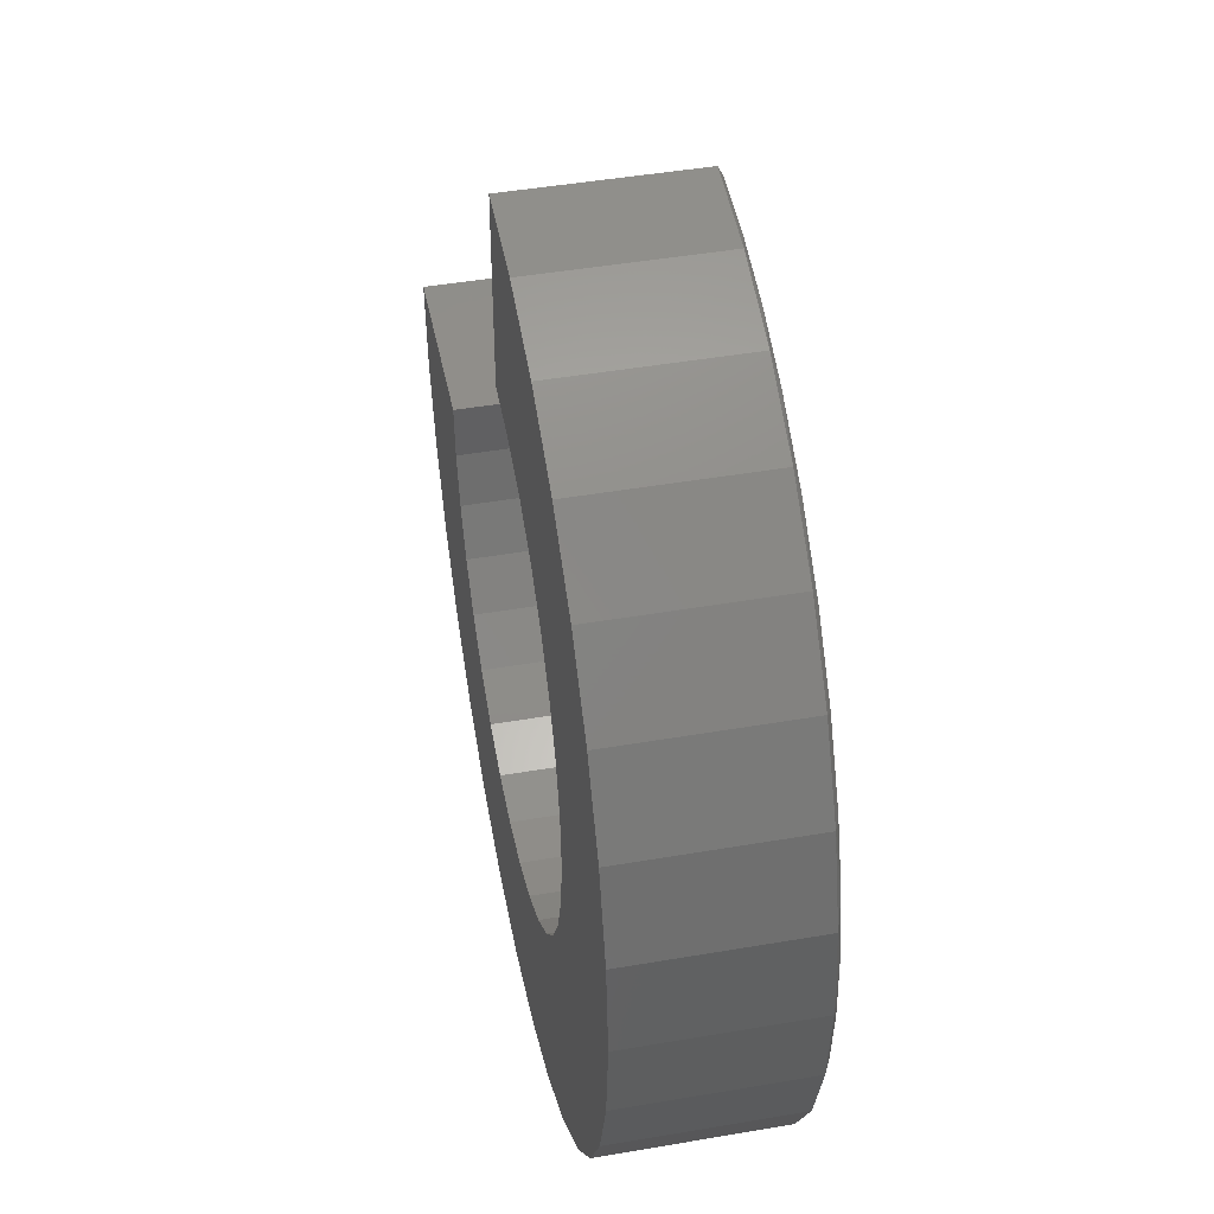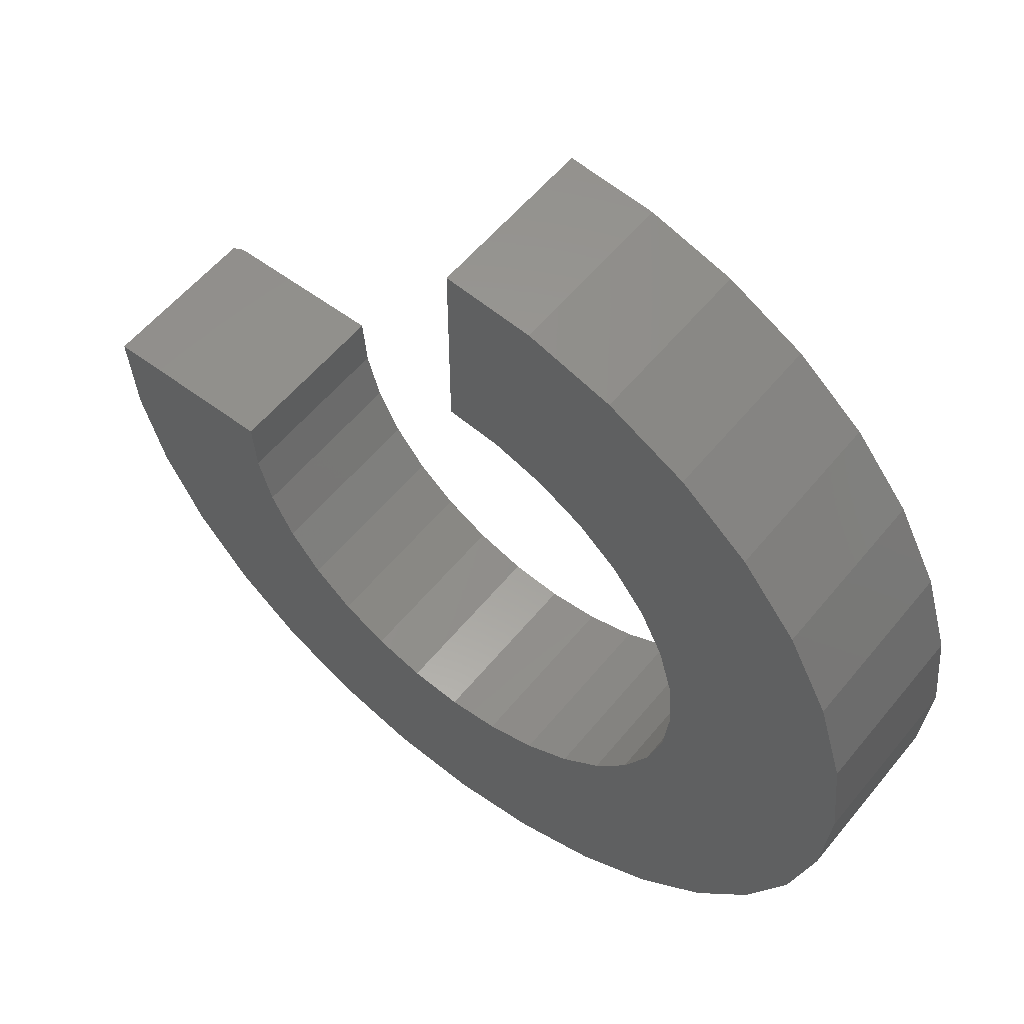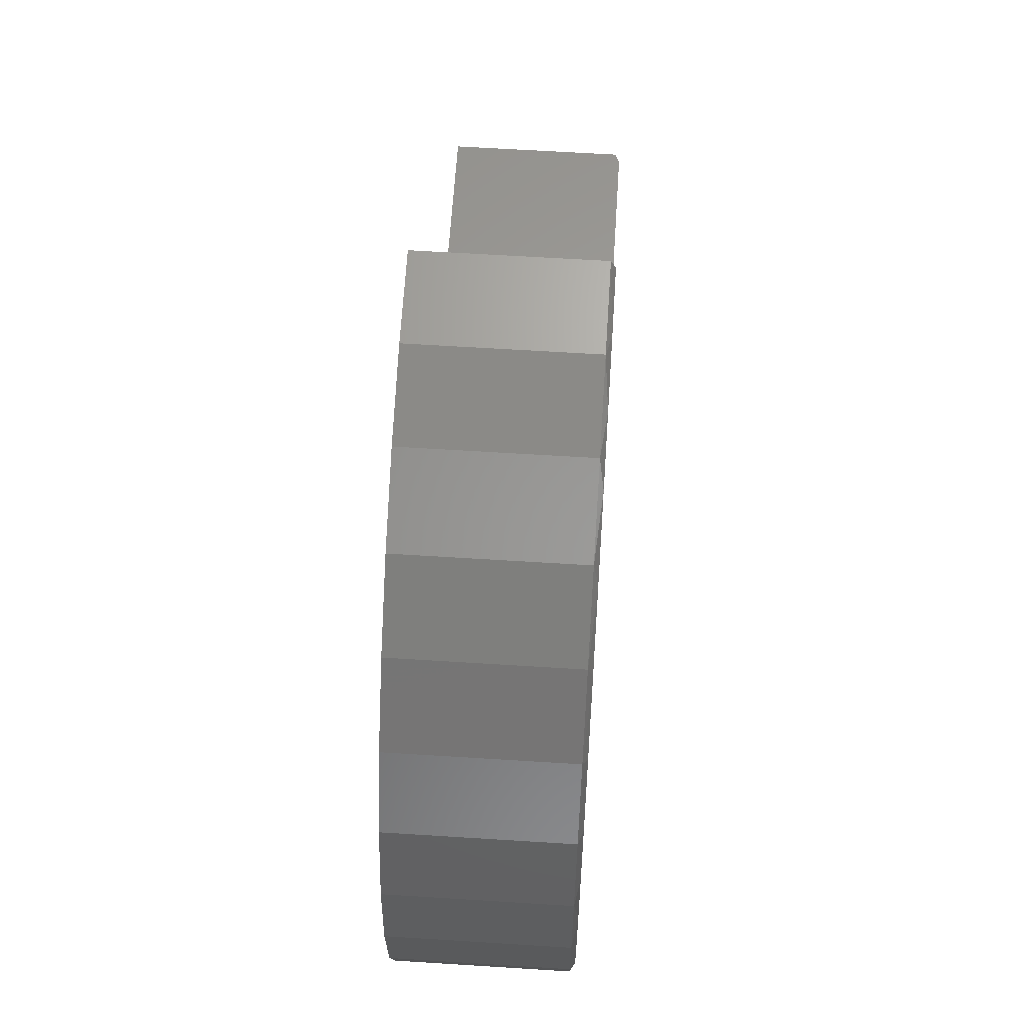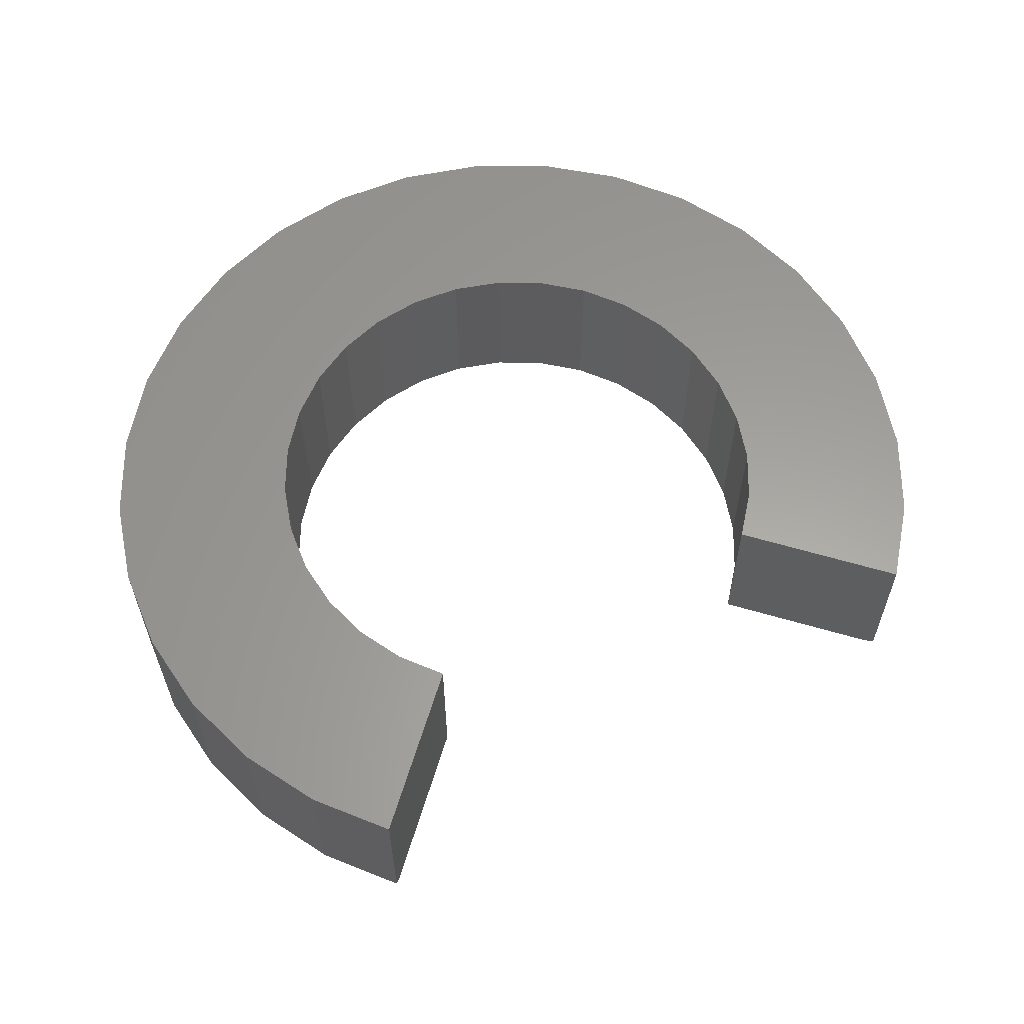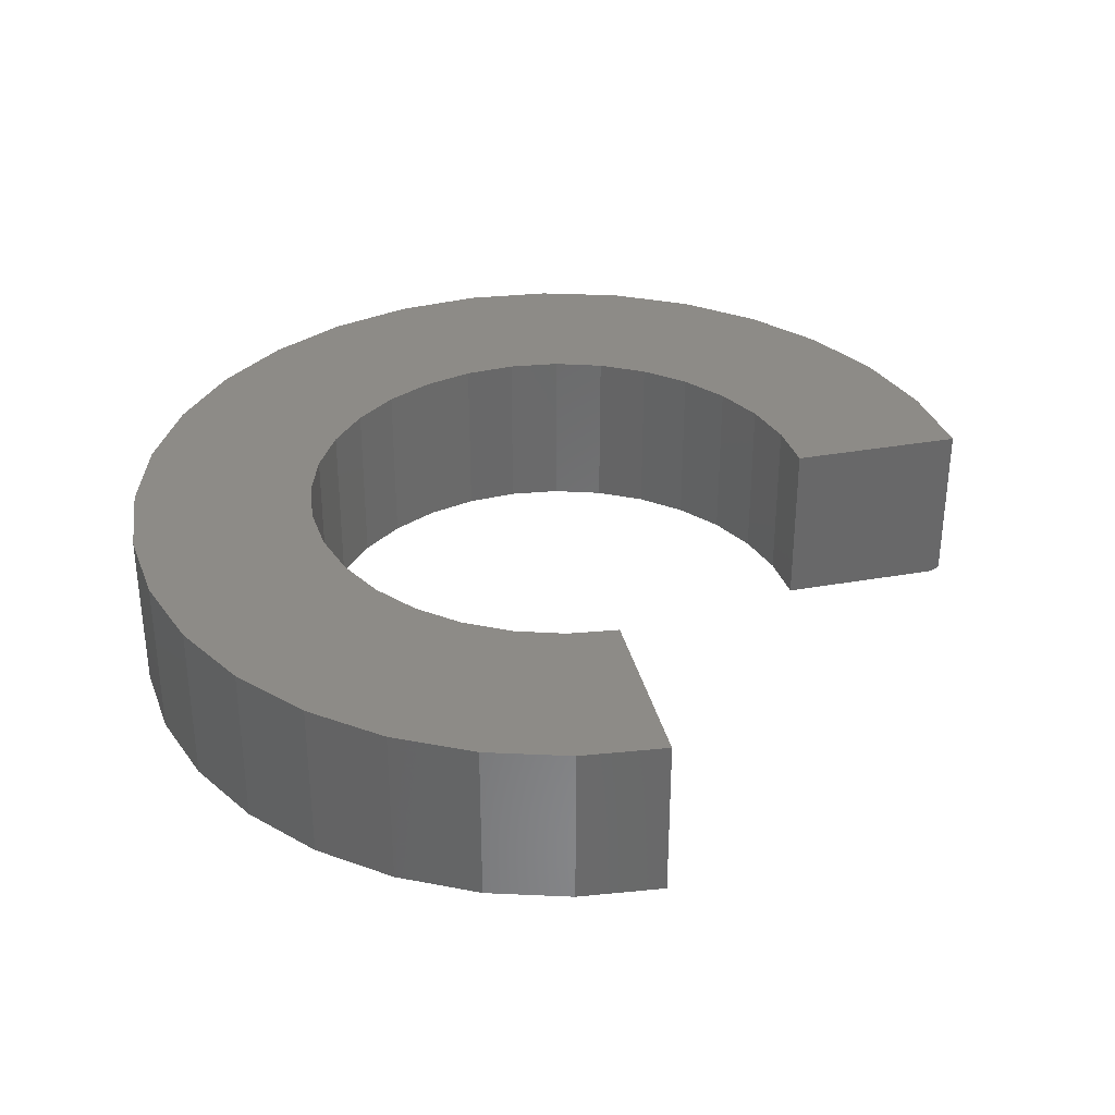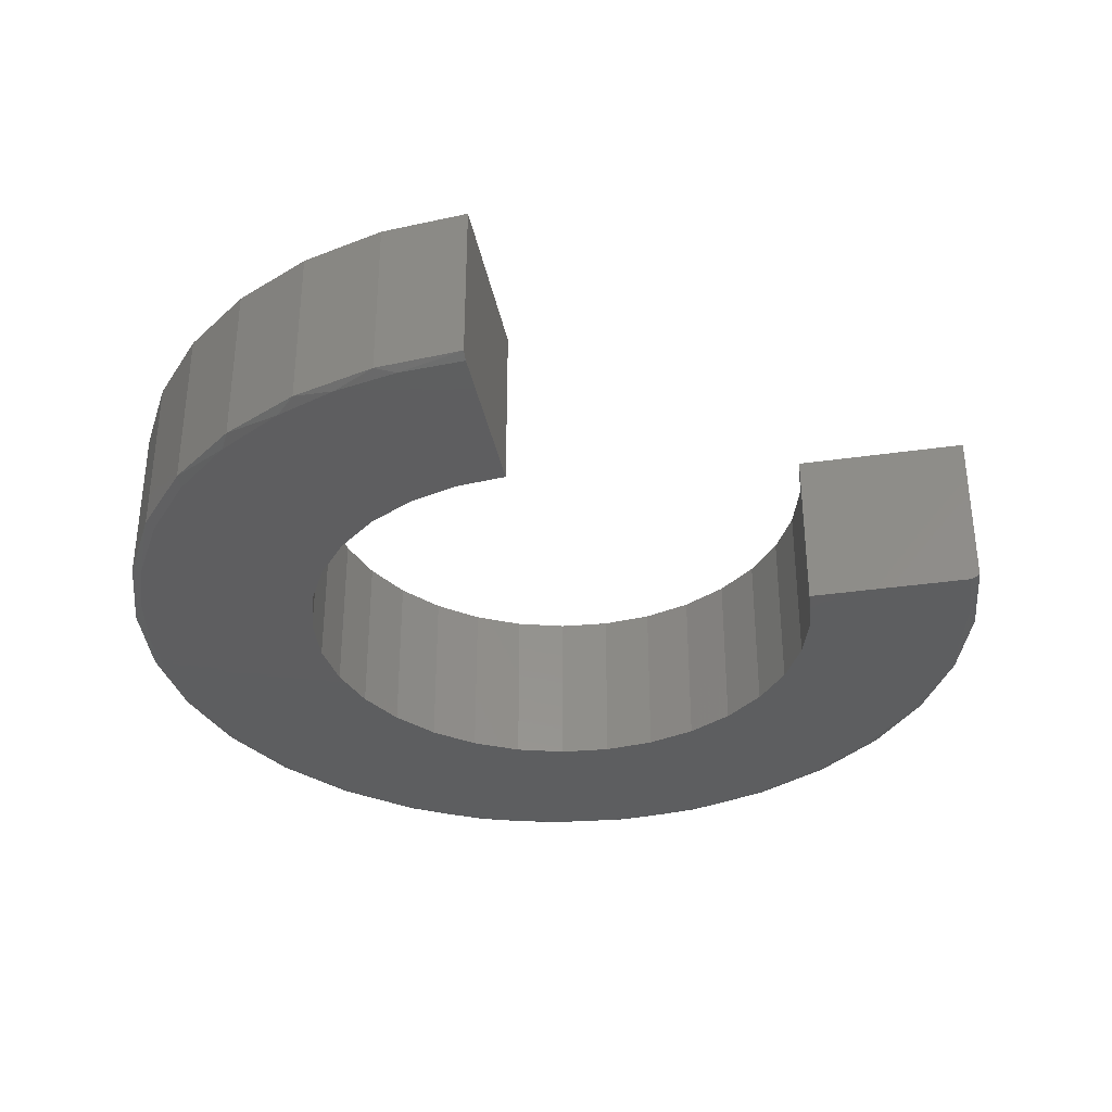
<metadata>
{"format":"stl","ext":"stl","renderer":"f3d","projection":"perspective","resolution":1024,"background":"white","views":[{"elev":45.6,"azim":78.8,"up":"+Y"},{"elev":55.8,"azim":38.4,"up":"+Y"},{"elev":61.3,"azim":93.7,"up":"+Y"},{"elev":60.9,"azim":-163.3,"up":"+Z"},{"elev":34.2,"azim":166.6,"up":"+Z"},{"elev":-35.4,"azim":-169.2,"up":"+Z"}]}
</metadata>
<code>
# stl→obj: 131 verts, 258 faces
v 0.6059 -0.4397 0
v 0.08005 -0.4508 0
v 0.1649 -0.4267 0
v 0.5328 -0.5249 0
v -0.007895 -0.4579 0
v -0.506 -0.5356 0
v 0.03201 -0.7419 0
v -0.07721 -0.7374 0
v 0.1407 -0.7303 0
v -0.09553 -0.4477 0
v -0.5925 -0.4365 0
v -0.1795 -0.4206 0
v 0.007895 0.4421 0
v 0.007895 0.7423 0
v 0.1191 0.7339 0
v 0.2278 0.7089 0
v 0.3316 0.668 0
v 0.4444 0.6003 0
v 0.5435 0.5139 0
v 0.09553 0.4319 0
v 0.3238 0.3047 0
v 0.2566 0.3619 0
v 0.6887 0.2957 0
v 0.1795 0.4048 0
v 0.6258 0.4112 0
v 0.4188 0.157 0
v 0.3785 0.2355 0
v 0.7248 0.1925 0
v 0.3698 -0.2645 0
v 0.4127 -0.1874 0
v 0.7098 -0.2414 0
v 0.4398 -0.1034 0
v 0.7382 -0.1328 0
v 0.45 -0.01579 0
v 0.7498 -0.02412 0
v 0.4429 0.07215 0
v 0.7453 0.08511 0
v 0.2434 -0.3864 0
v 0.3126 -0.3317 0
v 0.6654 -0.3445 0
v 0.2493 -0.7019 0
v -0.2878 -0.6808 0
v 0.3524 -0.6575 0
v -0.4033 -0.6179 0
v 0.4476 -0.598 0
v -0.1846 -0.7169 0
v -0.3785 -0.2513 0
v -0.701 -0.2199 0
v -0.4188 -0.1728 0
v -0.726 -0.1112 0
v -0.4429 -0.08794 0
v -0.7344 0 0
v -0.45 -2.151e-16 0
v -0.2566 -0.3777 0
v -0.6601 -0.3237 0
v -0.3238 -0.3205 0
v -0.45 -2.151e-16 0.2969
v -0.75 9.281e-17 0.2969
v -0.75 9.281e-17 0.007812
v 0.007895 0.4421 0.2969
v 0.007895 0.7579 0.2969
v 0.007895 0.7579 0.007812
v 0.1558 0.7433 0.007812
v 0.1558 0.7433 0.2969
v 0.2979 0.7002 0.007812
v 0.2979 0.7002 0.2969
v 0.429 0.6302 0.007812
v 0.429 0.6302 0.2969
v 0.5438 0.5359 0.007812
v 0.5438 0.5359 0.2969
v 0.6381 0.4211 0.007812
v 0.6381 0.4211 0.2969
v 0.7081 0.29 0.007812
v 0.7081 0.29 0.2969
v 0.7512 0.1479 0.007812
v 0.7512 0.1479 0.2969
v 0.7658 -1.856e-16 0.007812
v 0.7658 -1.856e-16 0.2969
v 0.7512 -0.1479 0.007812
v 0.7512 -0.1479 0.2969
v 0.7081 -0.29 0.007812
v 0.7081 -0.29 0.2969
v 0.6381 -0.4211 0.007812
v 0.6381 -0.4211 0.2969
v 0.5438 -0.5359 0.007812
v 0.5438 -0.5359 0.2969
v 0.429 -0.6302 0.007812
v 0.429 -0.6302 0.2969
v 0.2979 -0.7002 0.007812
v 0.2979 -0.7002 0.2969
v 0.1558 -0.7433 0.007812
v 0.1558 -0.7433 0.2969
v 0.007895 -0.7579 0.007812
v 0.007895 -0.7579 0.2969
v -0.14 -0.7433 0.007812
v -0.14 -0.7433 0.2969
v -0.2821 -0.7002 0.007812
v -0.2821 -0.7002 0.2969
v -0.4132 -0.6302 0.007812
v -0.4132 -0.6302 0.2969
v -0.528 -0.5359 0.007812
v -0.528 -0.5359 0.2969
v -0.6223 -0.4211 0.007812
v -0.6223 -0.4211 0.2969
v -0.6923 -0.29 0.007812
v -0.6923 -0.29 0.2969
v -0.7354 -0.1479 0.007812
v -0.7354 -0.1479 0.2969
v 0.2434 -0.3864 0.2969
v 0.1649 -0.4267 0.2969
v 0.09553 0.4319 0.2969
v 0.08005 -0.4508 0.2969
v -0.007895 -0.4579 0.2969
v 0.1795 0.4048 0.2969
v 0.2566 0.3619 0.2969
v 0.3238 0.3047 0.2969
v 0.3785 0.2355 0.2969
v 0.4188 0.157 0.2969
v 0.4429 0.07215 0.2969
v 0.45 -0.01579 0.2969
v 0.4398 -0.1034 0.2969
v 0.4127 -0.1874 0.2969
v 0.3698 -0.2645 0.2969
v 0.3126 -0.3317 0.2969
v -0.4429 -0.08794 0.2969
v -0.4188 -0.1728 0.2969
v -0.3785 -0.2513 0.2969
v -0.3238 -0.3205 0.2969
v -0.2566 -0.3777 0.2969
v -0.1795 -0.4206 0.2969
v -0.09553 -0.4477 0.2969
f 1 2 3
f 2 1 4
f 5 2 4
f 4 6 5
f 7 8 9
f 10 11 12
f 6 11 10
f 10 5 6
f 13 14 15
f 13 15 16
f 13 16 17
f 13 17 18
f 13 18 19
f 13 19 20
f 21 22 23
f 23 22 24
f 23 24 25
f 25 24 20
f 25 20 19
f 26 27 28
f 28 27 21
f 28 21 23
f 29 30 31
f 31 30 32
f 31 32 33
f 33 32 34
f 33 34 35
f 35 34 36
f 35 36 37
f 37 36 26
f 37 26 28
f 3 38 1
f 1 38 39
f 1 39 40
f 40 39 29
f 40 29 31
f 41 42 43
f 43 42 44
f 43 44 45
f 45 44 6
f 45 6 4
f 8 46 9
f 9 46 42
f 9 42 41
f 47 48 49
f 49 48 50
f 49 50 51
f 51 50 52
f 51 52 53
f 12 11 54
f 54 11 55
f 54 55 56
f 56 55 48
f 56 48 47
f 57 53 58
f 58 53 52
f 58 52 59
f 13 60 14
f 14 60 61
f 14 61 62
f 62 61 63
f 63 61 64
f 63 64 65
f 65 64 66
f 65 66 67
f 67 66 68
f 67 68 69
f 69 68 70
f 69 70 71
f 71 70 72
f 71 72 73
f 73 72 74
f 73 74 75
f 75 74 76
f 75 76 77
f 77 76 78
f 77 78 79
f 79 78 80
f 79 80 81
f 81 80 82
f 81 82 83
f 83 82 84
f 83 84 85
f 85 84 86
f 85 86 87
f 87 86 88
f 87 88 89
f 89 88 90
f 89 90 91
f 91 90 92
f 91 92 93
f 93 92 94
f 93 94 95
f 95 94 96
f 95 96 97
f 97 96 98
f 97 98 99
f 99 98 100
f 99 100 101
f 101 100 102
f 101 102 103
f 103 102 104
f 103 104 105
f 105 104 106
f 105 106 107
f 107 106 108
f 107 108 59
f 59 108 58
f 62 15 14
f 62 63 15
f 55 103 105
f 55 105 48
f 105 107 48
f 11 101 103
f 11 103 55
f 44 97 99
f 44 99 6
f 99 101 6
f 6 101 11
f 46 8 95
f 95 97 46
f 46 97 42
f 97 44 42
f 7 91 93
f 7 93 8
f 41 43 89
f 89 91 41
f 41 91 9
f 91 7 9
f 45 85 87
f 45 87 43
f 87 89 43
f 40 81 83
f 40 83 1
f 83 85 1
f 1 85 4
f 85 45 4
f 33 77 79
f 33 79 31
f 79 81 31
f 31 81 40
f 37 75 77
f 37 77 35
f 23 71 73
f 23 73 28
f 73 75 28
f 28 75 37
f 19 69 71
f 19 71 25
f 71 23 25
f 17 65 67
f 17 67 18
f 67 69 18
f 18 69 19
f 16 15 63
f 63 65 16
f 16 65 17
f 93 95 8
f 77 33 35
f 59 52 107
f 107 52 50
f 107 50 48
f 109 110 84
f 60 111 70
f 60 70 68
f 60 68 66
f 60 66 64
f 60 64 61
f 86 84 110
f 86 110 112
f 86 112 113
f 86 113 102
f 86 102 100
f 86 100 88
f 70 111 72
f 72 111 114
f 72 114 74
f 74 114 115
f 74 115 116
f 74 116 76
f 76 116 117
f 76 117 118
f 76 118 78
f 78 118 119
f 78 119 120
f 78 120 80
f 80 120 121
f 80 121 122
f 80 122 82
f 82 122 123
f 82 123 84
f 84 123 124
f 84 124 109
f 88 100 90
f 90 100 98
f 90 98 92
f 92 98 96
f 92 96 94
f 57 58 125
f 125 58 108
f 125 108 126
f 126 108 127
f 127 108 106
f 127 106 128
f 128 106 129
f 129 106 104
f 129 104 130
f 130 104 131
f 131 104 102
f 131 102 113
f 39 123 29
f 29 123 122
f 29 122 30
f 30 122 121
f 30 121 32
f 32 121 120
f 32 120 34
f 34 120 119
f 34 119 36
f 36 119 118
f 36 118 26
f 26 118 117
f 26 117 27
f 27 117 116
f 27 116 21
f 21 116 115
f 21 115 22
f 22 115 114
f 22 114 24
f 24 114 111
f 24 111 20
f 20 111 60
f 20 60 13
f 123 39 124
f 124 39 38
f 124 38 109
f 109 38 3
f 109 3 110
f 110 3 2
f 110 2 112
f 112 2 5
f 112 5 113
f 113 5 10
f 113 10 131
f 131 10 12
f 131 12 130
f 130 12 54
f 130 54 129
f 129 54 56
f 129 56 128
f 128 56 47
f 128 47 127
f 127 47 49
f 127 49 126
f 126 49 51
f 126 51 125
f 125 51 53
f 125 53 57

</code>
